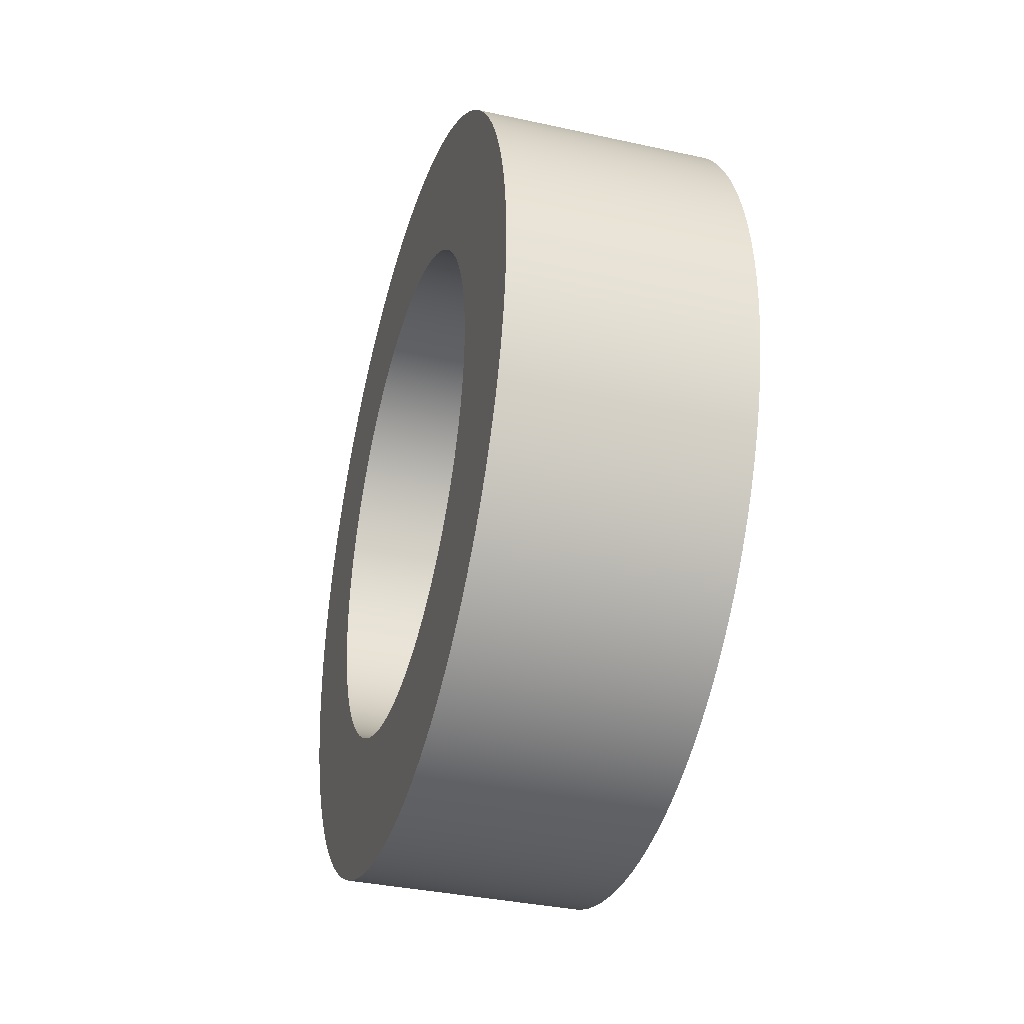
<metadata>
{"format":"obj","ext":"obj","renderer":"f3d","projection":"perspective","resolution":1024,"background":"white","views":[{"elev":-36.2,"azim":164.0,"up":"+Z"}]}
</metadata>
<code>
g Body6
v 1 -61.4 1
v 1 -61.39 0.5939
v 1 -61.35 0.1894
v 1 -61.29 -0.2118
v 1 -61.2 -0.6081
v 1 -61.08 -0.998
v 1 -60.94 -1.38
v 1 -60.78 -1.752
v 1 -60.6 -2.113
v 1 -60.39 -2.462
v 1 -60.16 -2.796
v 1 -59.91 -3.116
v 1 -59.63 -3.419
v 1 -59.34 -3.704
v 1 -59.04 -3.97
v 1 -58.71 -4.216
v 1 -58.38 -4.441
v 1 -58.02 -4.644
v 1 -57.66 -4.824
v 1 -57.29 -4.981
v 1 -56.9 -5.114
v 1 -56.51 -5.223
v 1 -56.11 -5.306
v 1 -55.71 -5.364
v 1 -55.3 -5.396
v 1 -54.9 -5.402
v 1 -54.49 -5.383
v 1 -54.09 -5.338
v 1 -53.69 -5.267
v 1 -53.29 -5.172
v 1 -52.91 -5.051
v 1 -52.53 -4.906
v 1 -52.16 -4.737
v 1 -51.8 -4.545
v 1 -51.45 -4.331
v 1 -51.12 -4.095
v 1 -50.81 -3.839
v 1 -50.51 -3.563
v 1 -50.23 -3.269
v 1 -49.97 -2.958
v 1 -49.73 -2.631
v 1 -49.51 -2.289
v 1 -49.31 -1.934
v 1 -49.13 -1.567
v 1 -48.98 -1.19
v 1 -48.86 -0.804
v 1 -48.75 -0.4107
v 1 -48.68 -0.0117
v 1 -48.63 0.3913
v 1 -48.6 0.7968
v 1 -48.6 1.203
v 1 -48.63 1.609
v 1 -48.68 2.012
v 1 -48.75 2.411
v 1 -48.86 2.804
v 1 -48.98 3.19
v 1 -49.13 3.567
v 1 -49.31 3.934
v 1 -49.51 4.289
v 1 -49.73 4.631
v 1 -49.97 4.958
v 1 -50.23 5.269
v 1 -50.51 5.563
v 1 -50.81 5.839
v 1 -51.12 6.095
v 1 -51.45 6.331
v 1 -51.8 6.545
v 1 -52.16 6.737
v 1 -52.53 6.906
v 1 -52.91 7.051
v 1 -53.29 7.172
v 1 -53.69 7.267
v 1 -54.09 7.338
v 1 -54.49 7.383
v 1 -54.9 7.402
v 1 -55.3 7.396
v 1 -55.71 7.364
v 1 -56.11 7.306
v 1 -56.51 7.223
v 1 -56.9 7.114
v 1 -57.29 6.981
v 1 -57.66 6.824
v 1 -58.02 6.644
v 1 -58.38 6.441
v 1 -58.71 6.216
v 1 -59.04 5.97
v 1 -59.34 5.704
v 1 -59.63 5.419
v 1 -59.91 5.116
v 1 -60.16 4.796
v 1 -60.39 4.462
v 1 -60.6 4.113
v 1 -60.78 3.752
v 1 -60.94 3.38
v 1 -61.08 2.998
v 1 -61.2 2.608
v 1 -61.29 2.212
v 1 -61.35 1.811
v 1 -61.39 1.406
v 1 -65 1
v 1 -64.99 1.506
v 1 -64.95 2.012
v 1 -64.88 2.514
v 1 -64.8 3.013
v 1 -64.68 3.507
v 1 -64.54 3.994
v 1 -64.38 4.473
v 1 -64.19 4.944
v 1 -63.98 5.404
v 1 -63.74 5.853
v 1 -63.49 6.29
v 1 -63.21 6.713
v 1 -62.91 7.121
v 1 -62.59 7.514
v 1 -62.25 7.89
v 1 -61.89 8.248
v 1 -61.51 8.588
v 1 -61.12 8.908
v 1 -60.71 9.208
v 1 -60.29 9.486
v 1 -59.85 9.743
v 1 -59.4 9.978
v 1 -58.94 10.19
v 1 -58.47 10.38
v 1 -57.99 10.54
v 1 -57.51 10.68
v 1 -57.01 10.8
v 1 -56.51 10.88
v 1 -56.01 10.95
v 1 -55.51 10.99
v 1 -55 11
v 1 -54.49 10.99
v 1 -53.99 10.95
v 1 -53.49 10.88
v 1 -52.99 10.8
v 1 -52.49 10.68
v 1 -52.01 10.54
v 1 -51.53 10.38
v 1 -51.06 10.19
v 1 -50.6 9.978
v 1 -50.15 9.743
v 1 -49.71 9.486
v 1 -49.29 9.208
v 1 -48.88 8.908
v 1 -48.49 8.588
v 1 -48.11 8.248
v 1 -47.75 7.89
v 1 -47.41 7.514
v 1 -47.09 7.121
v 1 -46.79 6.713
v 1 -46.51 6.29
v 1 -46.26 5.853
v 1 -46.02 5.404
v 1 -45.81 4.944
v 1 -45.62 4.473
v 1 -45.46 3.994
v 1 -45.32 3.507
v 1 -45.2 3.013
v 1 -45.12 2.514
v 1 -45.05 2.012
v 1 -45.01 1.506
v 1 -45 1
v 1 -45.01 0.4935
v 1 -45.05 -0.01168
v 1 -45.12 -0.5143
v 1 -45.2 -1.013
v 1 -45.32 -1.507
v 1 -45.46 -1.994
v 1 -45.62 -2.473
v 1 -45.81 -2.944
v 1 -46.02 -3.404
v 1 -46.26 -3.853
v 1 -46.51 -4.29
v 1 -46.79 -4.713
v 1 -47.09 -5.121
v 1 -47.41 -5.514
v 1 -47.75 -5.89
v 1 -48.11 -6.248
v 1 -48.49 -6.588
v 1 -48.88 -6.908
v 1 -49.29 -7.208
v 1 -49.71 -7.486
v 1 -50.15 -7.743
v 1 -50.6 -7.978
v 1 -51.06 -8.19
v 1 -51.53 -8.378
v 1 -52.01 -8.541
v 1 -52.49 -8.681
v 1 -52.99 -8.795
v 1 -53.49 -8.885
v 1 -53.99 -8.949
v 1 -54.49 -8.987
v 1 -55 -9
v 1 -55.51 -8.987
v 1 -56.01 -8.949
v 1 -56.51 -8.885
v 1 -57.01 -8.795
v 1 -57.51 -8.681
v 1 -57.99 -8.541
v 1 -58.47 -8.378
v 1 -58.94 -8.19
v 1 -59.4 -7.978
v 1 -59.85 -7.743
v 1 -60.29 -7.486
v 1 -60.71 -7.208
v 1 -61.12 -6.908
v 1 -61.51 -6.588
v 1 -61.89 -6.248
v 1 -62.25 -5.89
v 1 -62.59 -5.514
v 1 -62.91 -5.121
v 1 -63.21 -4.713
v 1 -63.49 -4.29
v 1 -63.74 -3.853
v 1 -63.98 -3.404
v 1 -64.19 -2.944
v 1 -64.38 -2.473
v 1 -64.54 -1.994
v 1 -64.68 -1.507
v 1 -64.8 -1.013
v 1 -64.88 -0.5143
v 1 -64.95 -0.01168
v 1 -64.99 0.4935
v 7 -61.4 1
v 7 -61.39 0.5939
v 7 -61.35 0.1894
v 7 -61.29 -0.2118
v 7 -61.2 -0.6081
v 7 -61.08 -0.998
v 7 -60.94 -1.38
v 7 -60.78 -1.752
v 7 -60.6 -2.113
v 7 -60.39 -2.462
v 7 -60.16 -2.796
v 7 -59.91 -3.116
v 7 -59.63 -3.419
v 7 -59.34 -3.704
v 7 -59.04 -3.97
v 7 -58.71 -4.216
v 7 -58.38 -4.441
v 7 -58.02 -4.644
v 7 -57.66 -4.824
v 7 -57.29 -4.981
v 7 -56.9 -5.114
v 7 -56.51 -5.223
v 7 -56.11 -5.306
v 7 -55.71 -5.364
v 7 -55.3 -5.396
v 7 -54.9 -5.402
v 7 -54.49 -5.383
v 7 -54.09 -5.338
v 7 -53.69 -5.267
v 7 -53.29 -5.172
v 7 -52.91 -5.051
v 7 -52.53 -4.906
v 7 -52.16 -4.737
v 7 -51.8 -4.545
v 7 -51.45 -4.331
v 7 -51.12 -4.095
v 7 -50.81 -3.839
v 7 -50.51 -3.563
v 7 -50.23 -3.269
v 7 -49.97 -2.958
v 7 -49.73 -2.631
v 7 -49.51 -2.289
v 7 -49.31 -1.934
v 7 -49.13 -1.567
v 7 -48.98 -1.19
v 7 -48.86 -0.804
v 7 -48.75 -0.4107
v 7 -48.68 -0.0117
v 7 -48.63 0.3913
v 7 -48.6 0.7968
v 7 -48.6 1.203
v 7 -48.63 1.609
v 7 -48.68 2.012
v 7 -48.75 2.411
v 7 -48.86 2.804
v 7 -48.98 3.19
v 7 -49.13 3.567
v 7 -49.31 3.934
v 7 -49.51 4.289
v 7 -49.73 4.631
v 7 -49.97 4.958
v 7 -50.23 5.269
v 7 -50.51 5.563
v 7 -50.81 5.839
v 7 -51.12 6.095
v 7 -51.45 6.331
v 7 -51.8 6.545
v 7 -52.16 6.737
v 7 -52.53 6.906
v 7 -52.91 7.051
v 7 -53.29 7.172
v 7 -53.69 7.267
v 7 -54.09 7.338
v 7 -54.49 7.383
v 7 -54.9 7.402
v 7 -55.3 7.396
v 7 -55.71 7.364
v 7 -56.11 7.306
v 7 -56.51 7.223
v 7 -56.9 7.114
v 7 -57.29 6.981
v 7 -57.66 6.824
v 7 -58.02 6.644
v 7 -58.38 6.441
v 7 -58.71 6.216
v 7 -59.04 5.97
v 7 -59.34 5.704
v 7 -59.63 5.419
v 7 -59.91 5.116
v 7 -60.16 4.796
v 7 -60.39 4.462
v 7 -60.6 4.113
v 7 -60.78 3.752
v 7 -60.94 3.38
v 7 -61.08 2.998
v 7 -61.2 2.608
v 7 -61.29 2.212
v 7 -61.35 1.811
v 7 -61.39 1.406
v 7 -65 1
v 7 -64.99 1.506
v 7 -64.95 2.012
v 7 -64.88 2.514
v 7 -64.8 3.013
v 7 -64.68 3.507
v 7 -64.54 3.994
v 7 -64.38 4.473
v 7 -64.19 4.944
v 7 -63.98 5.404
v 7 -63.74 5.853
v 7 -63.49 6.29
v 7 -63.21 6.713
v 7 -62.91 7.121
v 7 -62.59 7.514
v 7 -62.25 7.89
v 7 -61.89 8.248
v 7 -61.51 8.588
v 7 -61.12 8.908
v 7 -60.71 9.208
v 7 -60.29 9.486
v 7 -59.85 9.743
v 7 -59.4 9.978
v 7 -58.94 10.19
v 7 -58.47 10.38
v 7 -57.99 10.54
v 7 -57.51 10.68
v 7 -57.01 10.8
v 7 -56.51 10.88
v 7 -56.01 10.95
v 7 -55.51 10.99
v 7 -55 11
v 7 -54.49 10.99
v 7 -53.99 10.95
v 7 -53.49 10.88
v 7 -52.99 10.8
v 7 -52.49 10.68
v 7 -52.01 10.54
v 7 -51.53 10.38
v 7 -51.06 10.19
v 7 -50.6 9.978
v 7 -50.15 9.743
v 7 -49.71 9.486
v 7 -49.29 9.208
v 7 -48.88 8.908
v 7 -48.49 8.588
v 7 -48.11 8.248
v 7 -47.75 7.89
v 7 -47.41 7.514
v 7 -47.09 7.121
v 7 -46.79 6.713
v 7 -46.51 6.29
v 7 -46.26 5.853
v 7 -46.02 5.404
v 7 -45.81 4.944
v 7 -45.62 4.473
v 7 -45.46 3.994
v 7 -45.32 3.507
v 7 -45.2 3.013
v 7 -45.12 2.514
v 7 -45.05 2.012
v 7 -45.01 1.506
v 7 -45 1
v 7 -45.01 0.4935
v 7 -45.05 -0.01168
v 7 -45.12 -0.5143
v 7 -45.2 -1.013
v 7 -45.32 -1.507
v 7 -45.46 -1.994
v 7 -45.62 -2.473
v 7 -45.81 -2.944
v 7 -46.02 -3.404
v 7 -46.26 -3.853
v 7 -46.51 -4.29
v 7 -46.79 -4.713
v 7 -47.09 -5.121
v 7 -47.41 -5.514
v 7 -47.75 -5.89
v 7 -48.11 -6.248
v 7 -48.49 -6.588
v 7 -48.88 -6.908
v 7 -49.29 -7.208
v 7 -49.71 -7.486
v 7 -50.15 -7.743
v 7 -50.6 -7.978
v 7 -51.06 -8.19
v 7 -51.53 -8.378
v 7 -52.01 -8.541
v 7 -52.49 -8.681
v 7 -52.99 -8.795
v 7 -53.49 -8.885
v 7 -53.99 -8.949
v 7 -54.49 -8.987
v 7 -55 -9
v 7 -55.51 -8.987
v 7 -56.01 -8.949
v 7 -56.51 -8.885
v 7 -57.01 -8.795
v 7 -57.51 -8.681
v 7 -57.99 -8.541
v 7 -58.47 -8.378
v 7 -58.94 -8.19
v 7 -59.4 -7.978
v 7 -59.85 -7.743
v 7 -60.29 -7.486
v 7 -60.71 -7.208
v 7 -61.12 -6.908
v 7 -61.51 -6.588
v 7 -61.89 -6.248
v 7 -62.25 -5.89
v 7 -62.59 -5.514
v 7 -62.91 -5.121
v 7 -63.21 -4.713
v 7 -63.49 -4.29
v 7 -63.74 -3.853
v 7 -63.98 -3.404
v 7 -64.19 -2.944
v 7 -64.38 -2.473
v 7 -64.54 -1.994
v 7 -64.68 -1.507
v 7 -64.8 -1.013
v 7 -64.88 -0.5143
v 7 -64.95 -0.01168
v 7 -64.99 0.4935
f 2 223 1
f 1 223 100
f 1 100 101
f 223 2 222
f 222 2 3
f 222 3 221
f 221 3 4
f 221 4 220
f 220 4 5
f 220 5 219
f 219 5 218
f 218 5 6
f 218 6 217
f 217 6 7
f 217 7 216
f 216 7 8
f 216 8 215
f 215 8 9
f 215 9 214
f 214 9 213
f 213 9 10
f 213 10 212
f 212 10 11
f 212 11 211
f 211 11 12
f 211 12 210
f 210 12 13
f 210 13 209
f 209 13 208
f 208 13 14
f 208 14 207
f 207 14 15
f 207 15 206
f 206 15 16
f 206 16 205
f 205 16 17
f 205 17 204
f 204 17 203
f 203 17 18
f 203 18 202
f 202 18 19
f 202 19 201
f 201 19 20
f 201 20 200
f 200 20 21
f 200 21 199
f 199 21 198
f 198 21 22
f 198 22 197
f 197 22 23
f 197 23 196
f 196 23 24
f 196 24 195
f 195 24 25
f 195 25 194
f 194 25 193
f 193 25 26
f 193 26 192
f 192 26 27
f 192 27 191
f 191 27 28
f 191 28 190
f 190 28 29
f 190 29 189
f 189 29 188
f 188 29 187
f 187 29 186
f 186 29 185
f 185 29 184
f 184 29 183
f 183 29 182
f 182 29 181
f 181 29 180
f 180 29 179
f 179 29 30
f 179 30 31
f 31 32 179
f 179 32 33
f 179 33 34
f 34 35 179
f 179 35 36
f 179 36 37
f 179 37 178
f 178 37 38
f 178 38 177
f 177 38 39
f 177 39 176
f 176 39 40
f 176 40 175
f 175 40 41
f 175 41 174
f 174 41 173
f 173 41 42
f 173 42 172
f 172 42 43
f 172 43 171
f 171 43 44
f 171 44 170
f 170 44 45
f 170 45 169
f 169 45 168
f 168 45 46
f 168 46 167
f 167 46 47
f 167 47 166
f 166 47 48
f 166 48 165
f 165 48 49
f 165 49 164
f 164 49 163
f 163 49 50
f 163 50 162
f 162 50 51
f 162 51 161
f 161 51 52
f 161 52 160
f 160 52 159
f 159 52 53
f 159 53 158
f 158 53 54
f 158 54 157
f 157 54 55
f 157 55 156
f 156 55 56
f 156 56 155
f 155 56 154
f 154 56 57
f 154 57 153
f 153 57 58
f 153 58 152
f 152 58 59
f 152 59 151
f 151 59 60
f 151 60 150
f 150 60 149
f 149 60 61
f 149 61 148
f 148 61 62
f 148 62 147
f 147 62 63
f 147 63 146
f 146 63 64
f 146 64 145
f 145 64 144
f 144 64 65
f 144 65 143
f 143 65 66
f 143 66 142
f 142 66 67
f 142 67 141
f 141 67 68
f 141 68 140
f 140 68 139
f 139 68 69
f 139 69 138
f 138 69 70
f 138 70 137
f 137 70 71
f 137 71 136
f 136 71 72
f 136 72 135
f 135 72 134
f 134 72 73
f 134 73 133
f 133 73 74
f 133 74 132
f 132 74 75
f 132 75 131
f 131 75 76
f 131 76 130
f 130 76 129
f 129 76 77
f 129 77 128
f 128 77 78
f 128 78 127
f 127 78 79
f 127 79 126
f 126 79 80
f 126 80 125
f 125 80 124
f 124 80 81
f 124 81 123
f 123 81 82
f 123 82 122
f 122 82 83
f 122 83 121
f 121 83 84
f 121 84 120
f 120 84 119
f 119 84 85
f 119 85 118
f 118 85 86
f 118 86 117
f 117 86 87
f 117 87 116
f 116 87 88
f 116 88 115
f 115 88 114
f 114 88 89
f 114 89 113
f 113 89 90
f 113 90 112
f 112 90 91
f 112 91 111
f 111 91 92
f 111 92 110
f 110 92 109
f 109 92 93
f 109 93 108
f 108 93 94
f 108 94 107
f 107 94 95
f 107 95 106
f 106 95 96
f 106 96 105
f 105 96 104
f 104 96 97
f 104 97 103
f 103 97 98
f 103 98 102
f 102 98 99
f 102 99 101
f 101 99 1
f 99 322 1
f 1 322 224
f 1 224 2
f 2 224 225
f 2 225 3
f 3 225 226
f 3 226 4
f 4 226 227
f 4 227 5
f 5 227 228
f 5 228 6
f 6 228 229
f 6 229 7
f 7 229 230
f 7 230 8
f 8 230 231
f 8 231 9
f 9 231 232
f 9 232 10
f 10 232 233
f 10 233 11
f 11 233 234
f 11 234 12
f 12 234 235
f 12 235 13
f 13 235 236
f 13 236 14
f 14 236 237
f 14 237 15
f 15 237 238
f 15 238 16
f 16 238 239
f 16 239 17
f 17 239 240
f 17 240 18
f 18 240 241
f 18 241 19
f 19 241 242
f 19 242 20
f 20 242 243
f 20 243 21
f 21 243 244
f 21 244 22
f 22 244 245
f 22 245 23
f 23 245 246
f 23 246 24
f 24 246 247
f 24 247 25
f 25 247 248
f 25 248 26
f 26 248 249
f 26 249 27
f 27 249 250
f 27 250 28
f 28 250 251
f 28 251 29
f 29 251 252
f 29 252 30
f 30 252 253
f 30 253 31
f 31 253 254
f 31 254 32
f 32 254 255
f 32 255 33
f 33 255 256
f 33 256 34
f 34 256 257
f 34 257 35
f 35 257 258
f 35 258 36
f 36 258 259
f 36 259 37
f 37 259 260
f 37 260 38
f 38 260 261
f 38 261 39
f 39 261 262
f 39 262 40
f 40 262 263
f 40 263 41
f 41 263 264
f 41 264 42
f 42 264 265
f 42 265 43
f 43 265 266
f 43 266 44
f 44 266 267
f 44 267 45
f 45 267 268
f 45 268 46
f 46 268 269
f 46 269 47
f 47 269 270
f 47 270 48
f 48 270 271
f 48 271 49
f 49 271 272
f 49 272 50
f 50 272 273
f 50 273 51
f 51 273 274
f 51 274 52
f 52 274 275
f 52 275 53
f 53 275 276
f 53 276 54
f 54 276 277
f 54 277 55
f 55 277 278
f 55 278 56
f 56 278 279
f 56 279 57
f 57 279 280
f 57 280 58
f 58 280 281
f 58 281 59
f 59 281 282
f 59 282 60
f 60 282 283
f 60 283 61
f 61 283 284
f 61 284 62
f 62 284 285
f 62 285 63
f 63 285 286
f 63 286 64
f 64 286 287
f 64 287 65
f 65 287 288
f 65 288 66
f 66 288 289
f 66 289 67
f 67 289 290
f 67 290 68
f 68 290 291
f 68 291 69
f 69 291 292
f 69 292 70
f 70 292 293
f 70 293 71
f 71 293 294
f 71 294 72
f 72 294 295
f 72 295 73
f 73 295 296
f 73 296 74
f 74 296 297
f 74 297 75
f 75 297 298
f 75 298 76
f 76 298 299
f 76 299 77
f 77 299 300
f 77 300 78
f 78 300 301
f 78 301 79
f 79 301 302
f 79 302 80
f 80 302 303
f 80 303 81
f 81 303 304
f 81 304 82
f 82 304 305
f 82 305 83
f 83 305 306
f 83 306 84
f 84 306 307
f 84 307 85
f 85 307 308
f 85 308 86
f 86 308 309
f 86 309 87
f 87 309 310
f 87 310 88
f 88 310 311
f 88 311 89
f 89 311 312
f 89 312 90
f 90 312 313
f 90 313 91
f 91 313 314
f 91 314 92
f 92 314 315
f 92 315 93
f 93 315 316
f 93 316 94
f 94 316 317
f 94 317 95
f 95 317 318
f 95 318 96
f 96 318 319
f 96 319 97
f 97 319 320
f 97 320 98
f 98 320 321
f 98 321 99
f 99 321 322
f 223 446 100
f 100 446 323
f 100 323 101
f 101 323 324
f 101 324 102
f 102 324 325
f 102 325 103
f 103 325 326
f 103 326 104
f 104 326 327
f 104 327 105
f 105 327 328
f 105 328 106
f 106 328 329
f 106 329 107
f 107 329 330
f 107 330 108
f 108 330 331
f 108 331 109
f 109 331 332
f 109 332 110
f 110 332 333
f 110 333 111
f 111 333 334
f 111 334 112
f 112 334 335
f 112 335 113
f 113 335 336
f 113 336 114
f 114 336 337
f 114 337 115
f 115 337 338
f 115 338 116
f 116 338 339
f 116 339 117
f 117 339 340
f 117 340 118
f 118 340 341
f 118 341 119
f 119 341 342
f 119 342 120
f 120 342 343
f 120 343 121
f 121 343 344
f 121 344 122
f 122 344 345
f 122 345 123
f 123 345 346
f 123 346 124
f 124 346 347
f 124 347 125
f 125 347 348
f 125 348 126
f 126 348 349
f 126 349 127
f 127 349 350
f 127 350 128
f 128 350 351
f 128 351 129
f 129 351 352
f 129 352 130
f 130 352 353
f 130 353 131
f 131 353 354
f 131 354 132
f 132 354 355
f 132 355 133
f 133 355 356
f 133 356 134
f 134 356 357
f 134 357 135
f 135 357 358
f 135 358 136
f 136 358 359
f 136 359 137
f 137 359 360
f 137 360 138
f 138 360 361
f 138 361 139
f 139 361 362
f 139 362 140
f 140 362 363
f 140 363 141
f 141 363 364
f 141 364 142
f 142 364 365
f 142 365 143
f 143 365 366
f 143 366 144
f 144 366 367
f 144 367 145
f 145 367 368
f 145 368 146
f 146 368 369
f 146 369 147
f 147 369 370
f 147 370 148
f 148 370 371
f 148 371 149
f 149 371 372
f 149 372 150
f 150 372 373
f 150 373 151
f 151 373 374
f 151 374 152
f 152 374 375
f 152 375 153
f 153 375 376
f 153 376 154
f 154 376 377
f 154 377 155
f 155 377 378
f 155 378 156
f 156 378 379
f 156 379 157
f 157 379 380
f 157 380 158
f 158 380 381
f 158 381 159
f 159 381 382
f 159 382 160
f 160 382 383
f 160 383 161
f 161 383 384
f 161 384 162
f 162 384 385
f 162 385 163
f 163 385 386
f 163 386 164
f 164 386 387
f 164 387 165
f 165 387 388
f 165 388 166
f 166 388 389
f 166 389 167
f 167 389 390
f 167 390 168
f 168 390 391
f 168 391 169
f 169 391 392
f 169 392 170
f 170 392 393
f 170 393 171
f 171 393 394
f 171 394 172
f 172 394 395
f 172 395 173
f 173 395 396
f 173 396 174
f 174 396 397
f 174 397 175
f 175 397 398
f 175 398 176
f 176 398 399
f 176 399 177
f 177 399 400
f 177 400 178
f 178 400 401
f 178 401 179
f 179 401 402
f 179 402 180
f 180 402 403
f 180 403 181
f 181 403 404
f 181 404 182
f 182 404 405
f 182 405 183
f 183 405 406
f 183 406 184
f 184 406 407
f 184 407 185
f 185 407 408
f 185 408 186
f 186 408 409
f 186 409 187
f 187 409 410
f 187 410 188
f 188 410 411
f 188 411 189
f 189 411 412
f 189 412 190
f 190 412 413
f 190 413 191
f 191 413 414
f 191 414 192
f 192 414 415
f 192 415 193
f 193 415 416
f 193 416 194
f 194 416 417
f 194 417 195
f 195 417 418
f 195 418 196
f 196 418 419
f 196 419 197
f 197 419 420
f 197 420 198
f 198 420 421
f 198 421 199
f 199 421 422
f 199 422 200
f 200 422 423
f 200 423 201
f 201 423 424
f 201 424 202
f 202 424 425
f 202 425 203
f 203 425 426
f 203 426 204
f 204 426 427
f 204 427 205
f 205 427 428
f 205 428 206
f 206 428 429
f 206 429 207
f 207 429 430
f 207 430 208
f 208 430 431
f 208 431 209
f 209 431 432
f 209 432 210
f 210 432 433
f 210 433 211
f 211 433 434
f 211 434 212
f 212 434 435
f 212 435 213
f 213 435 436
f 213 436 214
f 214 436 437
f 214 437 215
f 215 437 438
f 215 438 216
f 216 438 439
f 216 439 217
f 217 439 440
f 217 440 218
f 218 440 441
f 218 441 219
f 219 441 442
f 219 442 220
f 220 442 443
f 220 443 221
f 221 443 444
f 221 444 222
f 222 444 445
f 222 445 223
f 223 445 446
f 322 324 224
f 224 324 323
f 224 323 446
f 324 322 325
f 325 322 321
f 325 321 326
f 326 321 320
f 326 320 327
f 327 320 319
f 327 319 328
f 328 319 329
f 329 319 318
f 329 318 330
f 330 318 317
f 330 317 331
f 331 317 316
f 331 316 332
f 332 316 315
f 332 315 333
f 333 315 334
f 334 315 314
f 334 314 335
f 335 314 313
f 335 313 336
f 336 313 312
f 336 312 337
f 337 312 311
f 337 311 338
f 338 311 339
f 339 311 310
f 339 310 340
f 340 310 309
f 340 309 341
f 341 309 308
f 341 308 342
f 342 308 307
f 342 307 343
f 343 307 344
f 344 307 306
f 344 306 345
f 345 306 305
f 345 305 346
f 346 305 304
f 346 304 347
f 347 304 303
f 347 303 348
f 348 303 349
f 349 303 302
f 349 302 350
f 350 302 301
f 350 301 351
f 351 301 300
f 351 300 352
f 352 300 299
f 352 299 353
f 353 299 354
f 354 299 298
f 354 298 355
f 355 298 297
f 355 297 356
f 356 297 296
f 356 296 357
f 357 296 295
f 357 295 358
f 358 295 359
f 359 295 294
f 359 294 360
f 360 294 293
f 360 293 361
f 361 293 292
f 361 292 362
f 362 292 291
f 362 291 363
f 363 291 364
f 364 291 290
f 364 290 365
f 365 290 289
f 365 289 366
f 366 289 288
f 366 288 367
f 367 288 287
f 367 287 368
f 368 287 369
f 369 287 286
f 369 286 370
f 370 286 285
f 370 285 371
f 371 285 284
f 371 284 372
f 372 284 283
f 372 283 373
f 373 283 374
f 374 283 282
f 374 282 375
f 375 282 281
f 375 281 376
f 376 281 280
f 376 280 377
f 377 280 279
f 377 279 378
f 378 279 379
f 379 279 278
f 379 278 380
f 380 278 277
f 380 277 381
f 381 277 276
f 381 276 382
f 382 276 275
f 382 275 383
f 383 275 384
f 384 275 274
f 384 274 385
f 385 274 273
f 385 273 386
f 386 273 272
f 386 272 387
f 387 272 388
f 388 272 271
f 388 271 389
f 389 271 270
f 389 270 390
f 390 270 269
f 390 269 391
f 391 269 268
f 391 268 392
f 392 268 393
f 393 268 267
f 393 267 394
f 394 267 266
f 394 266 395
f 395 266 265
f 395 265 396
f 396 265 264
f 396 264 397
f 397 264 398
f 398 264 263
f 398 263 399
f 399 263 262
f 399 262 400
f 400 262 261
f 400 261 401
f 401 261 260
f 401 260 259
f 259 258 401
f 401 258 257
f 401 257 256
f 256 255 401
f 401 255 254
f 401 254 253
f 253 252 401
f 401 252 402
f 402 252 403
f 403 252 404
f 404 252 405
f 405 252 406
f 406 252 407
f 407 252 408
f 408 252 251
f 408 251 409
f 409 251 410
f 410 251 411
f 411 251 412
f 412 251 413
f 413 251 414
f 414 251 250
f 414 250 415
f 415 250 249
f 415 249 416
f 416 249 248
f 416 248 417
f 417 248 418
f 418 248 247
f 418 247 419
f 419 247 246
f 419 246 420
f 420 246 245
f 420 245 421
f 421 245 244
f 421 244 422
f 422 244 423
f 423 244 243
f 423 243 424
f 424 243 242
f 424 242 425
f 425 242 241
f 425 241 426
f 426 241 240
f 426 240 427
f 427 240 428
f 428 240 239
f 428 239 429
f 429 239 238
f 429 238 430
f 430 238 237
f 430 237 431
f 431 237 236
f 431 236 432
f 432 236 433
f 433 236 235
f 433 235 434
f 434 235 234
f 434 234 435
f 435 234 233
f 435 233 436
f 436 233 232
f 436 232 437
f 437 232 438
f 438 232 231
f 438 231 439
f 439 231 230
f 439 230 440
f 440 230 229
f 440 229 441
f 441 229 228
f 441 228 442
f 442 228 443
f 443 228 227
f 443 227 444
f 444 227 226
f 444 226 445
f 445 226 225
f 445 225 446
f 446 225 224

</code>
